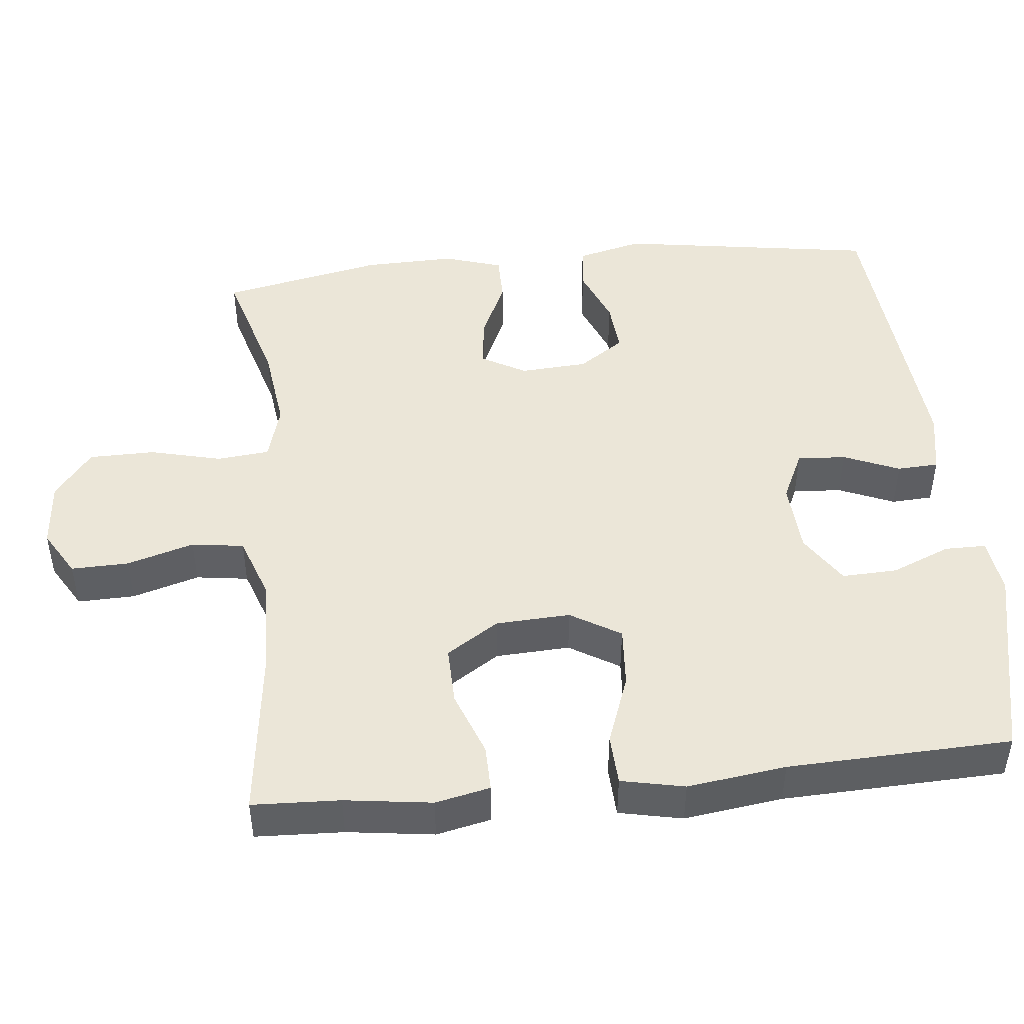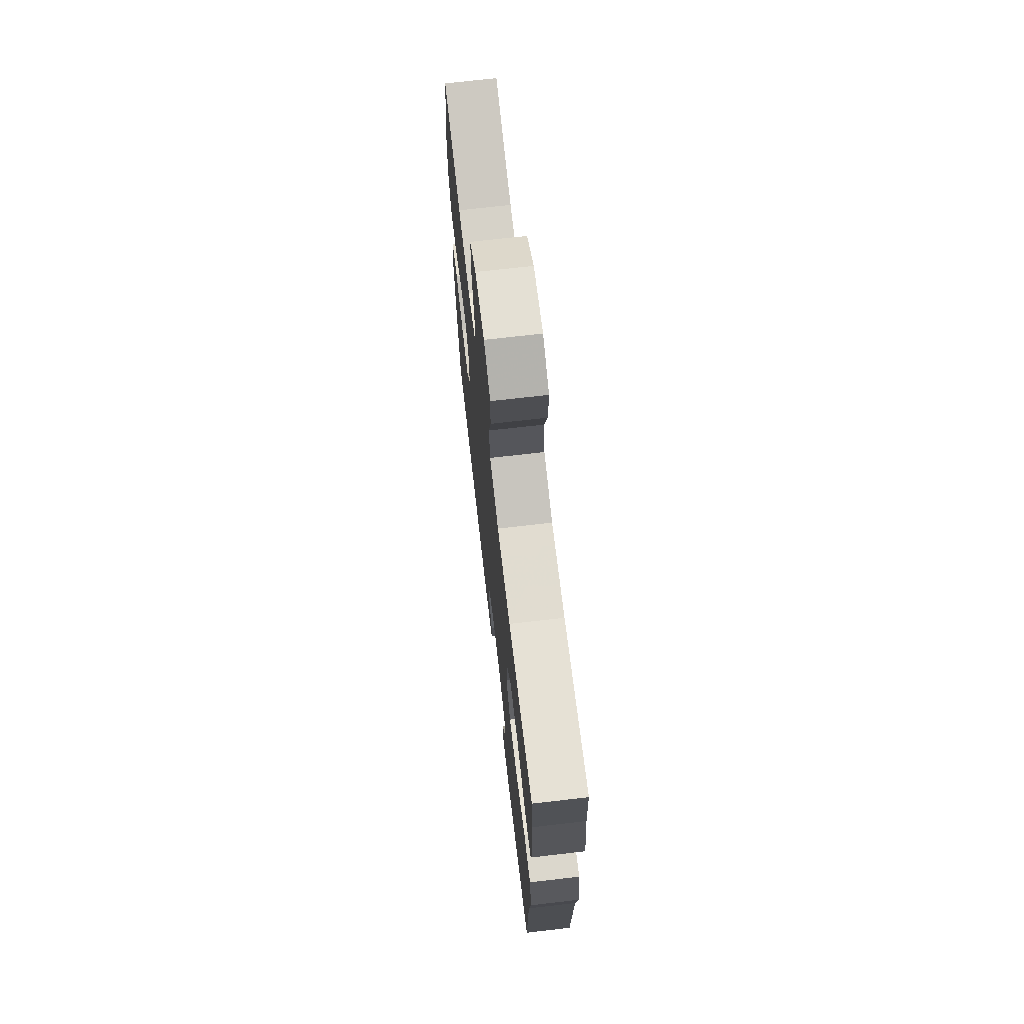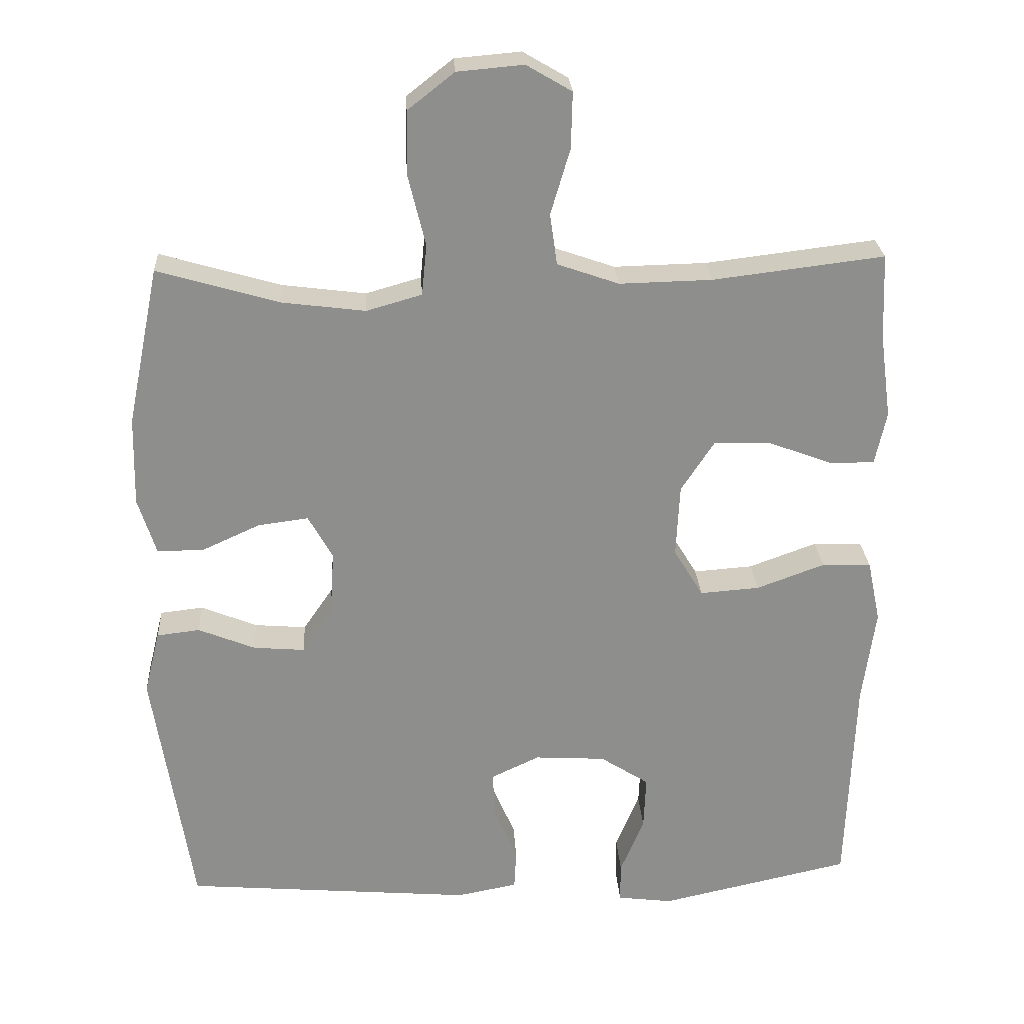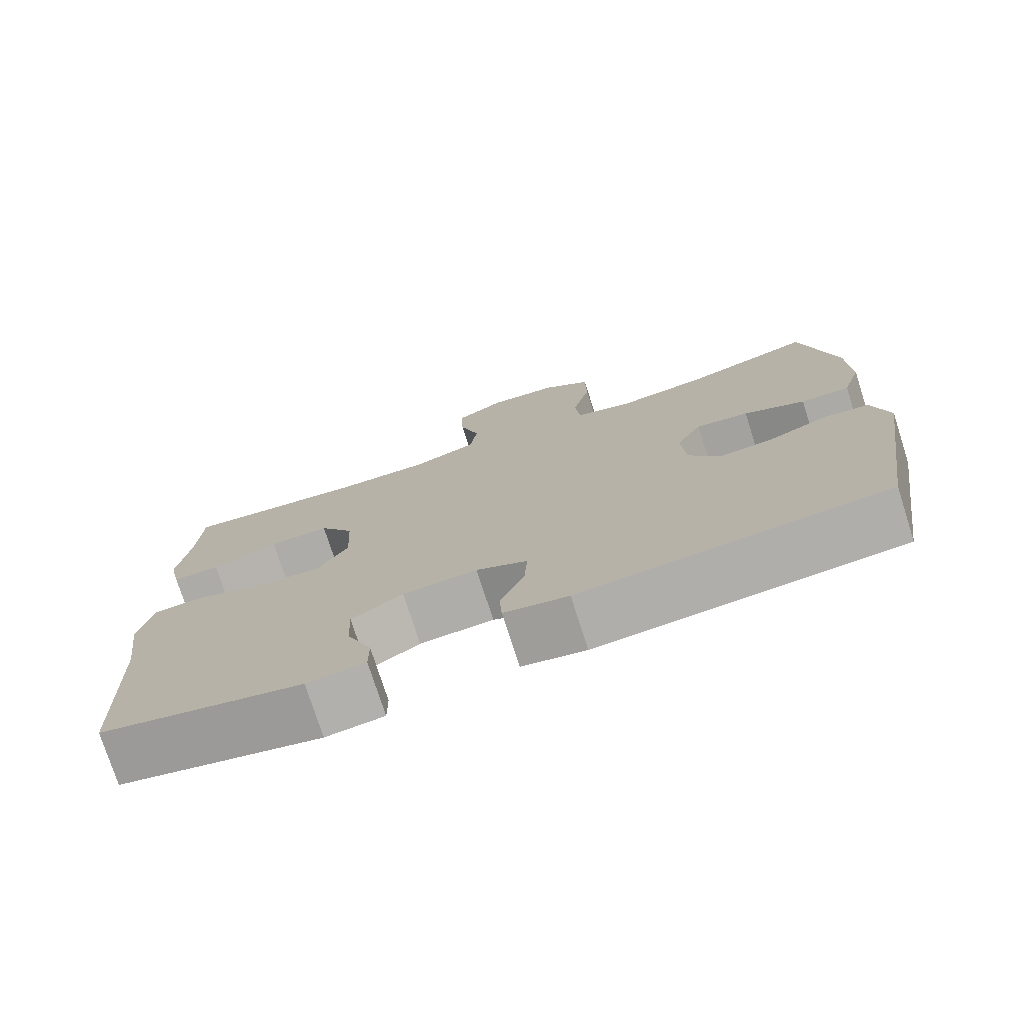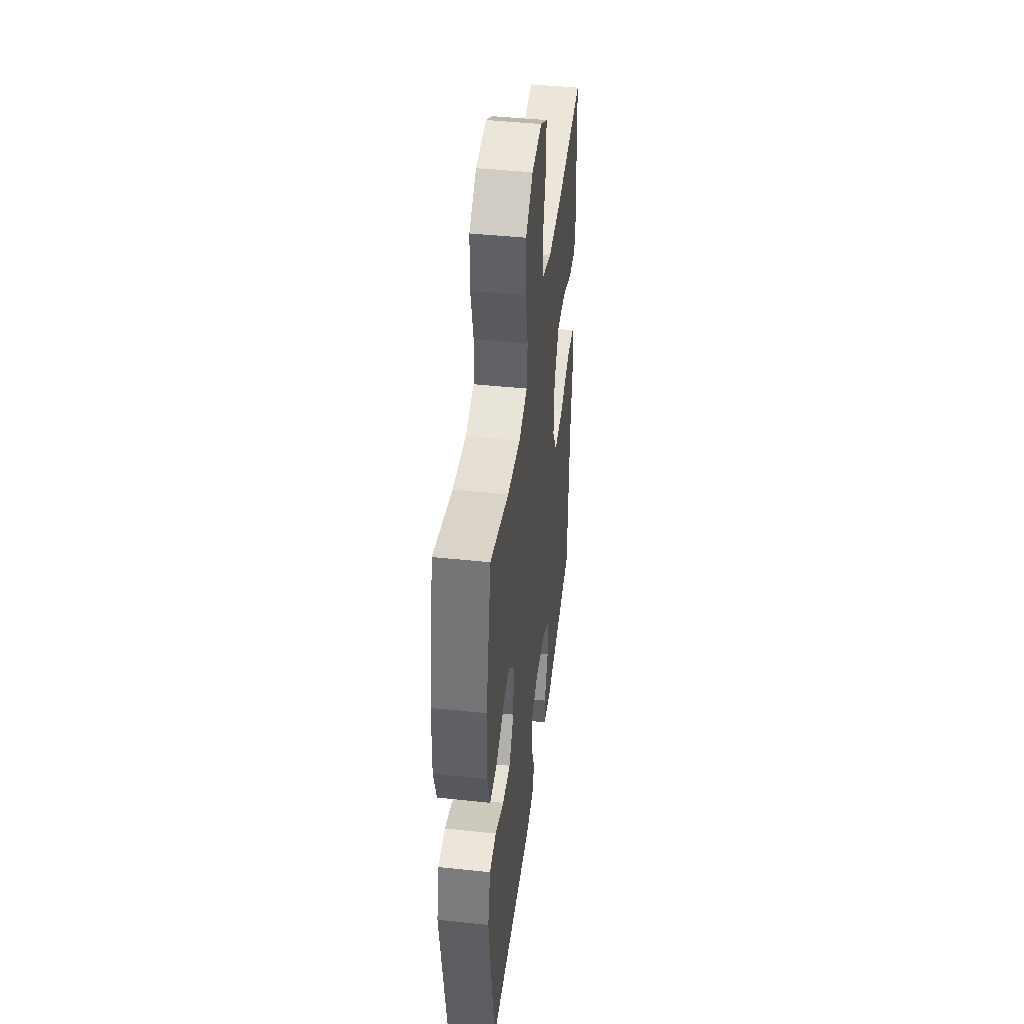
<metadata>
{"format":"obj","ext":"obj","renderer":"f3d","projection":"perspective","resolution":1024,"background":"white","views":[{"elev":46.6,"azim":84.1,"up":"+Y"},{"elev":70.7,"azim":83.4,"up":"+Z"},{"elev":25.5,"azim":-3.4,"up":"+Z"},{"elev":-76.0,"azim":-162.2,"up":"+Z"},{"elev":44.2,"azim":-82.9,"up":"+Z"}]}
</metadata>
<code>
v -0.5 0.07 -0.5
v -0.554 0.07 -0.149
v -0.532 0.07 -0.06
v -0.472 0.07 -0.053
v -0.393 0.07 -0.085
v -0.321 0.07 -0.091
v -0.279 0.07 -0.029
v -0.273 0.07 0.062
v -0.307 0.07 0.123
v -0.377 0.07 0.114
v -0.458 0.07 0.077
v -0.523 0.07 0.077
v -0.548 0.07 0.156
v -0.545 0.07 0.28
v -0.5 0.07 0.5
v -0.332 0.07 0.451
v -0.215 0.07 0.436
v -0.138 0.07 0.458
v -0.131 0.07 0.529
v -0.155 0.07 0.627
v -0.154 0.07 0.716
v -0.089 0.07 0.767
v 0.003 0.07 0.775
v 0.066 0.07 0.738
v 0.064 0.07 0.66
v 0.037 0.07 0.569
v 0.047 0.07 0.498
v 0.133 0.07 0.468
v 0.262 0.07 0.471
v 0.5 0.07 0.5
v 0.505 0.07 0.381
v 0.521 0.07 0.263
v 0.505 0.07 0.189
v 0.442 0.07 0.19
v 0.354 0.07 0.223
v 0.274 0.07 0.225
v 0.228 0.07 0.154
v 0.223 0.07 0.053
v 0.264 0.07 -0.015
v 0.347 0.07 -0.009
v 0.442 0.07 0.026
v 0.511 0.07 0.023
v 0.529 0.07 -0.063
v 0.511 0.07 -0.197
v 0.5 0.07 -0.5
v 0.232 0.07 -0.559
v 0.155 0.07 -0.549
v 0.155 0.07 -0.493
v 0.188 0.07 -0.413
v 0.191 0.07 -0.338
v 0.123 0.07 -0.294
v 0.024 0.07 -0.288
v -0.044 0.07 -0.32
v -0.04 0.07 -0.386
v -0.008 0.07 -0.462
v -0.011 0.07 -0.518
v -0.096 0.07 -0.534
v -0.5 0 -0.5
v -0.554 0 -0.149
v -0.532 0 -0.06
v -0.472 0 -0.053
v -0.393 0 -0.085
v -0.321 0 -0.091
v -0.279 0 -0.029
v -0.273 0 0.062
v -0.307 0 0.123
v -0.377 0 0.114
v -0.458 0 0.077
v -0.523 0 0.077
v -0.548 0 0.156
v -0.545 0 0.28
v -0.5 0 0.5
v -0.332 0 0.451
v -0.215 0 0.436
v -0.138 0 0.458
v -0.131 0 0.529
v -0.155 0 0.627
v -0.154 0 0.716
v -0.089 0 0.767
v 0.003 0 0.775
v 0.066 0 0.738
v 0.064 0 0.66
v 0.037 0 0.569
v 0.047 0 0.498
v 0.133 0 0.468
v 0.262 0 0.471
v 0.5 0 0.5
v 0.505 0 0.381
v 0.521 0 0.263
v 0.505 0 0.189
v 0.442 0 0.19
v 0.354 0 0.223
v 0.274 0 0.225
v 0.228 0 0.154
v 0.223 0 0.053
v 0.264 0 -0.015
v 0.347 0 -0.009
v 0.442 0 0.026
v 0.511 0 0.023
v 0.529 0 -0.063
v 0.511 0 -0.197
v 0.5 0 -0.5
v 0.232 0 -0.559
v 0.155 0 -0.549
v 0.155 0 -0.493
v 0.188 0 -0.413
v 0.191 0 -0.338
v 0.123 0 -0.294
v 0.024 0 -0.288
v -0.044 0 -0.32
v -0.04 0 -0.386
v -0.008 0 -0.462
v -0.011 0 -0.518
v -0.096 0 -0.534
f 54 55 56 57
f 53 54 57 1
f 52 53 1 2
f 51 52 2 3
f 46 47 48 49
f 44 45 46 49
f 44 49 50
f 43 44 50 51
f 40 41 42 43
f 39 40 43 51
f 32 33 34 35
f 31 32 35 36
f 29 30 31 36
f 28 29 36 37
f 23 24 25 26
f 23 26 27
f 22 23 27
f 19 20 21 22
f 18 19 22 27
f 17 18 27 28
f 13 14 15 16
f 13 16 17
f 10 11 12 13
f 9 10 13 17
f 8 9 17 28
f 3 4 5
f 51 3 5
f 51 5 6
f 38 39 51 6
f 37 38 6 7
f 7 8 28 37
f 114 113 112 111
f 58 114 111 110
f 59 58 110 109
f 60 59 109 108
f 106 105 104 103
f 106 103 102 101
f 107 106 101
f 108 107 101 100
f 100 99 98 97
f 108 100 97 96
f 92 91 90 89
f 93 92 89 88
f 93 88 87 86
f 94 93 86 85
f 83 82 81 80
f 84 83 80
f 84 80 79
f 79 78 77 76
f 84 79 76 75
f 85 84 75 74
f 73 72 71 70
f 74 73 70
f 70 69 68 67
f 74 70 67 66
f 85 74 66 65
f 62 61 60
f 62 60 108
f 63 62 108
f 63 108 96 95
f 64 63 95 94
f 94 85 65 64
f 1 58 59 2
f 2 59 60 3
f 3 60 61 4
f 4 61 62 5
f 5 62 63 6
f 6 63 64 7
f 7 64 65 8
f 8 65 66 9
f 9 66 67 10
f 10 67 68 11
f 11 68 69 12
f 12 69 70 13
f 13 70 71 14
f 14 71 72 15
f 15 72 73 16
f 16 73 74 17
f 17 74 75 18
f 18 75 76 19
f 19 76 77 20
f 20 77 78 21
f 21 78 79 22
f 22 79 80 23
f 23 80 81 24
f 24 81 82 25
f 25 82 83 26
f 26 83 84 27
f 27 84 85 28
f 28 85 86 29
f 29 86 87 30
f 30 87 88 31
f 31 88 89 32
f 32 89 90 33
f 33 90 91 34
f 34 91 92 35
f 35 92 93 36
f 36 93 94 37
f 37 94 95 38
f 38 95 96 39
f 39 96 97 40
f 40 97 98 41
f 41 98 99 42
f 42 99 100 43
f 43 100 101 44
f 44 101 102 45
f 45 102 103 46
f 46 103 104 47
f 47 104 105 48
f 48 105 106 49
f 49 106 107 50
f 50 107 108 51
f 51 108 109 52
f 52 109 110 53
f 53 110 111 54
f 54 111 112 55
f 55 112 113 56
f 56 113 114 57
f 57 114 58 1

</code>
